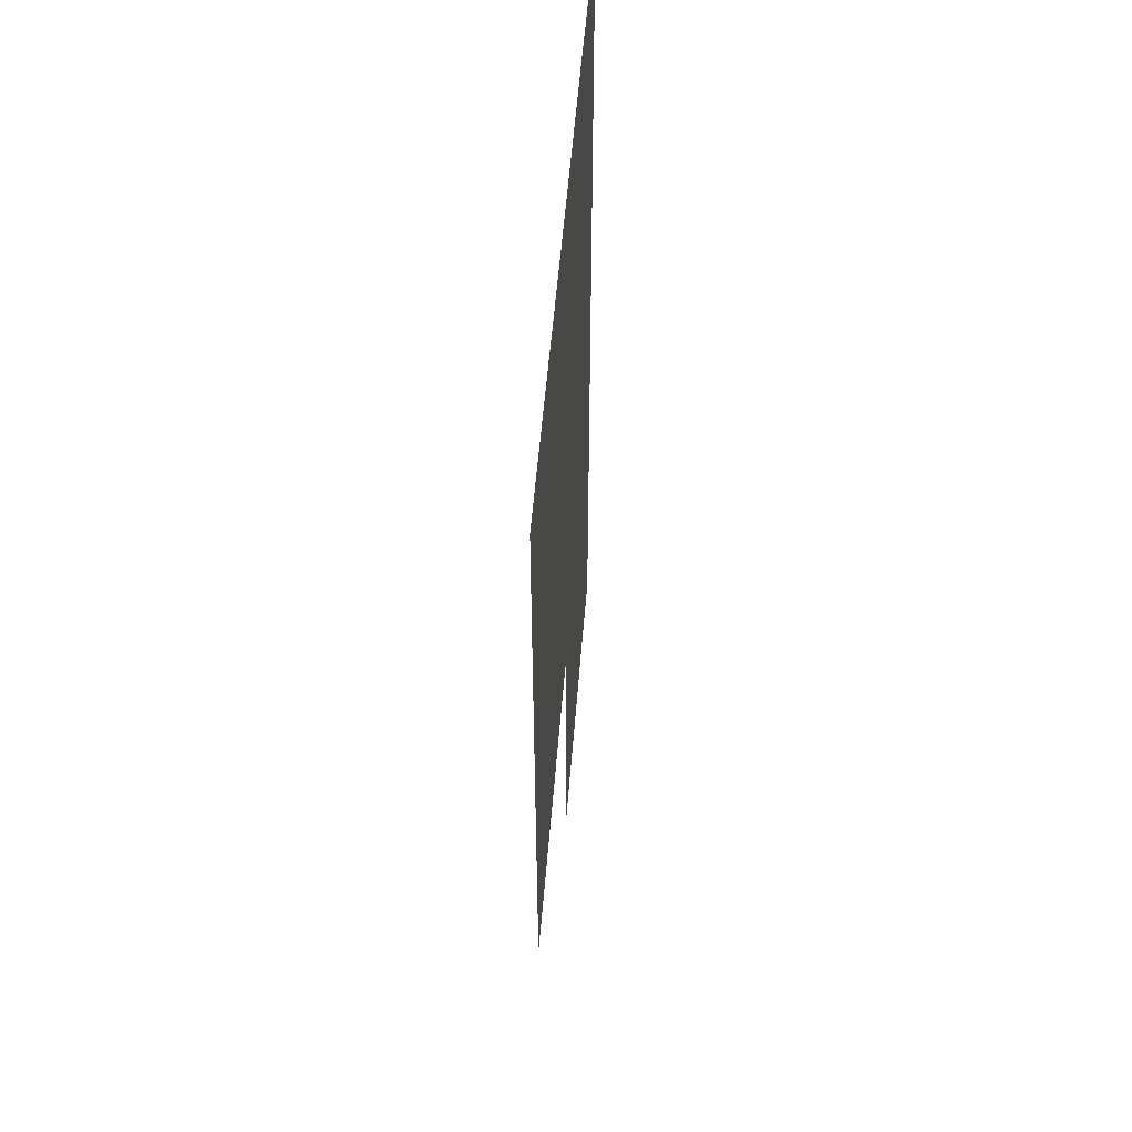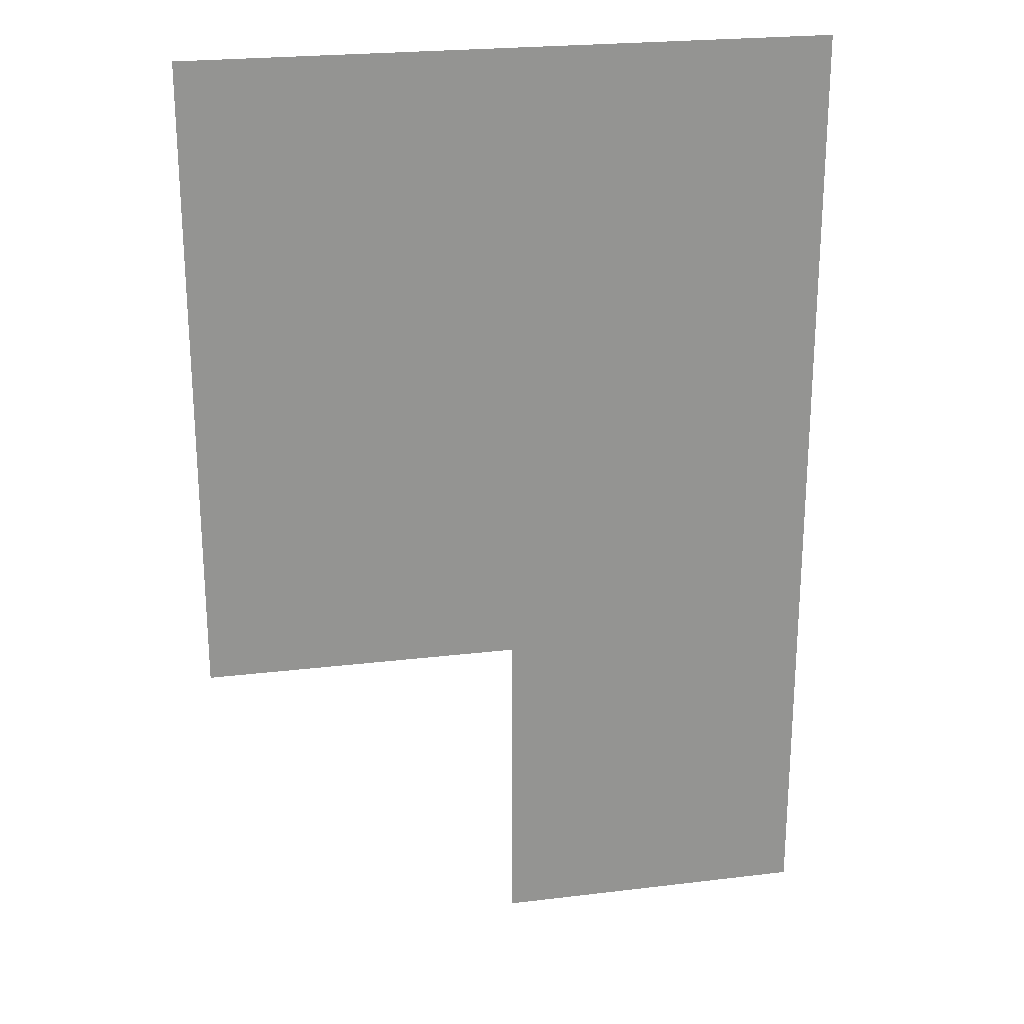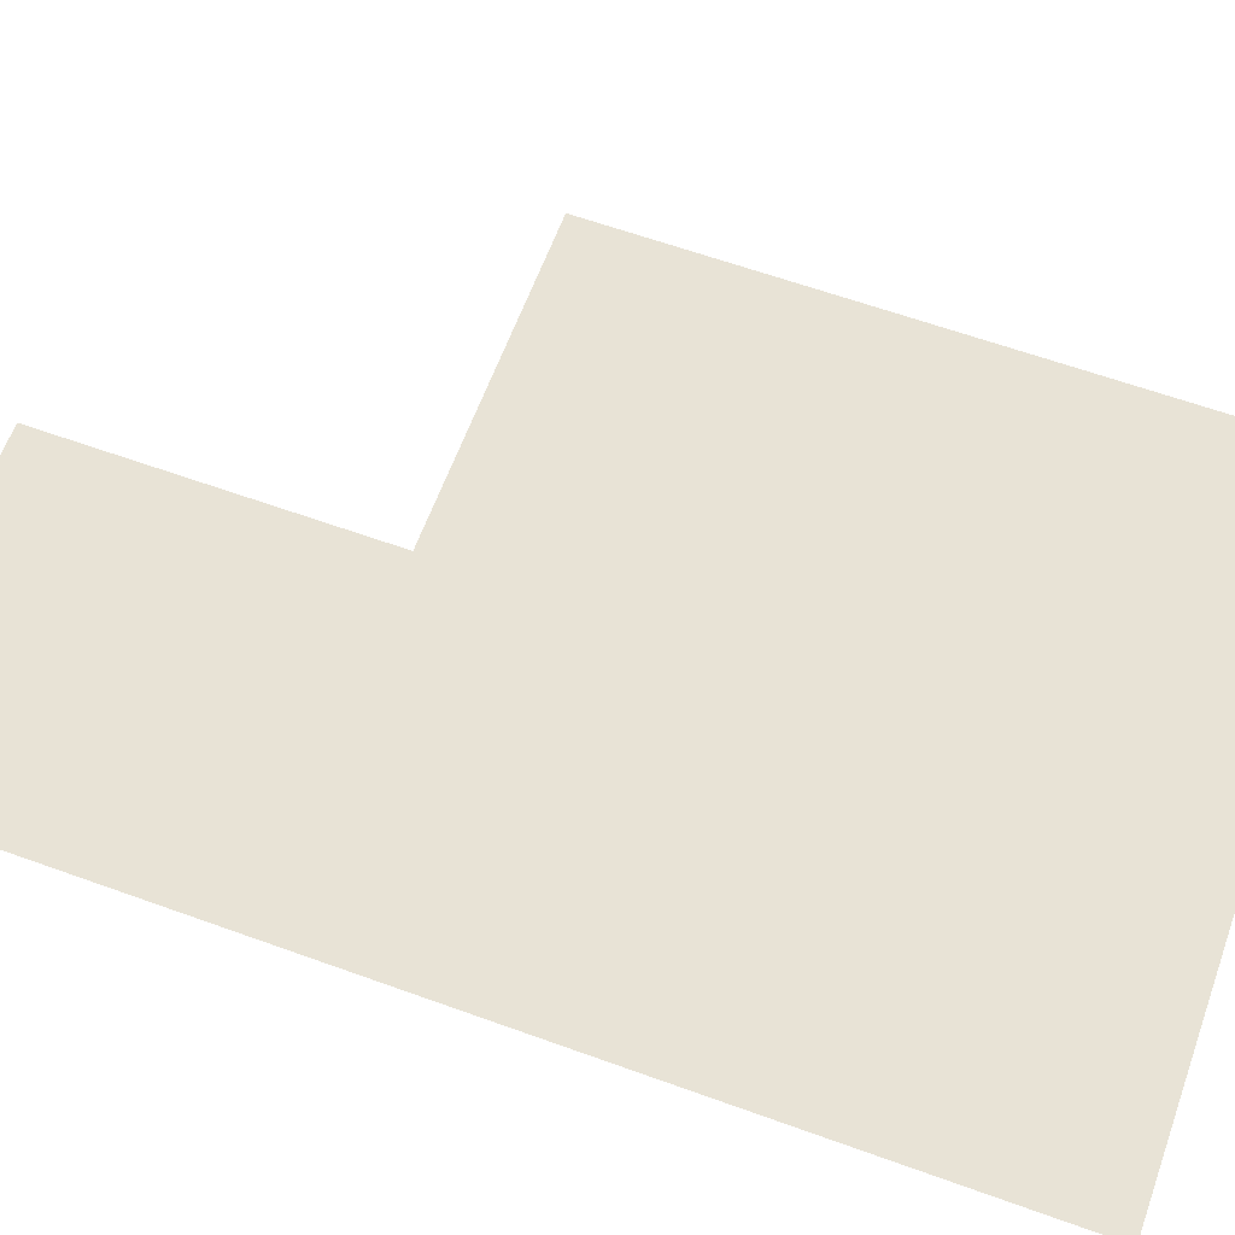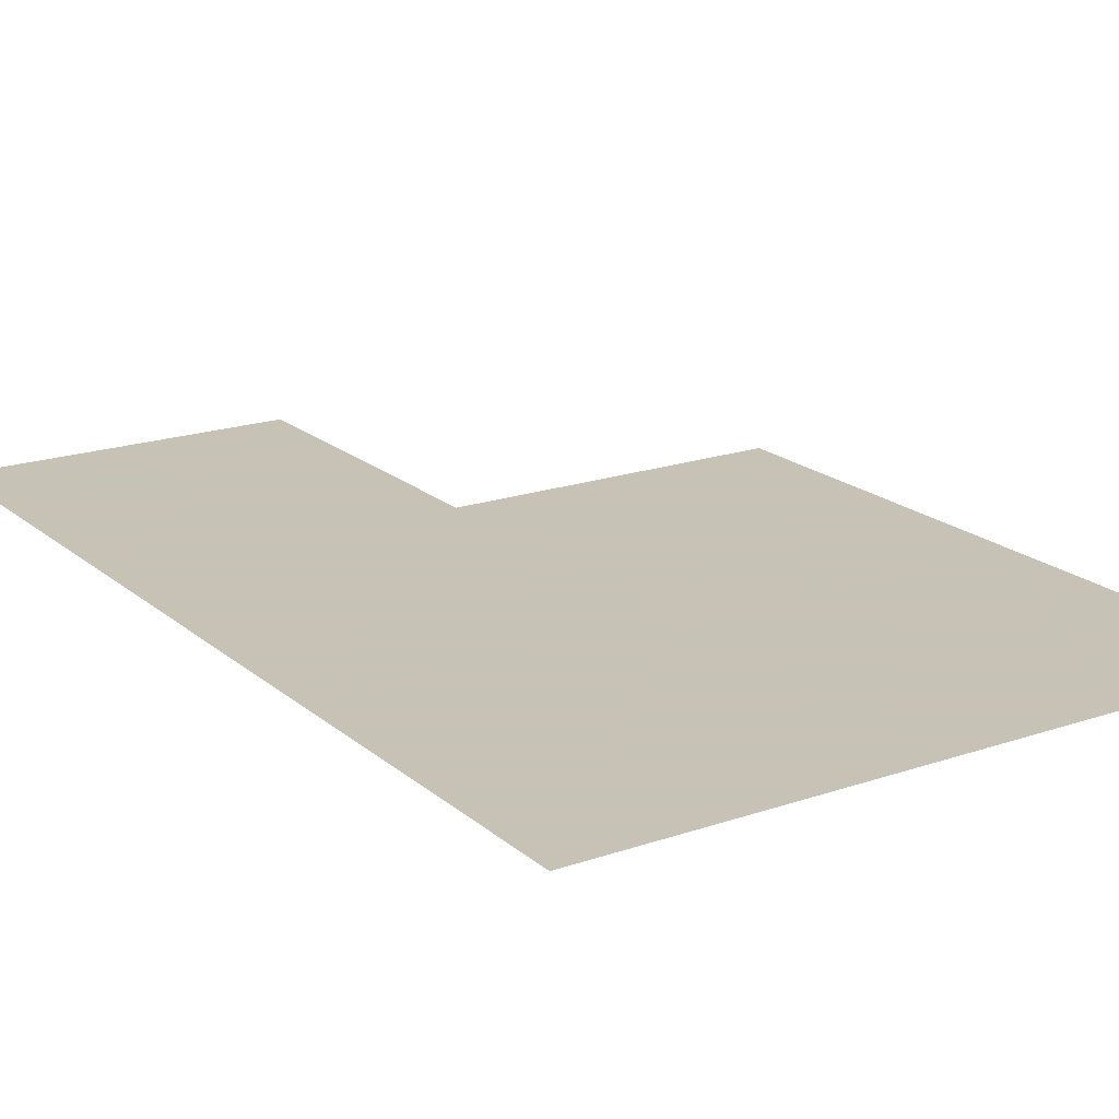
<metadata>
{"format":"obj","ext":"obj","renderer":"f3d","projection":"perspective","resolution":1024,"background":"white","views":[{"elev":54.2,"azim":-85.5,"up":"+Y"},{"elev":23.3,"azim":-11.6,"up":"+Y"},{"elev":62.5,"azim":110.1,"up":"+Z"},{"elev":19.1,"azim":146.9,"up":"+Z"}]}
</metadata>
<code>
v 7.5 9.5 0
v 7.5 10.5 0
v 7.5 11.5 0
v 8.5 8.5 0
v 8.5 9.5 0
v 8.5 10.5 0
v 8.5 11.5 0
v 9.5 8.5 0
v 9.5 9.5 0
v 9.5 10.5 0
v 9.5 11.5 0
f 1 6 2
f 1 5 6
f 2 7 3
f 2 6 7
f 4 9 5
f 4 8 9
f 5 10 6
f 5 9 10
f 6 11 7
f 6 10 11

</code>
